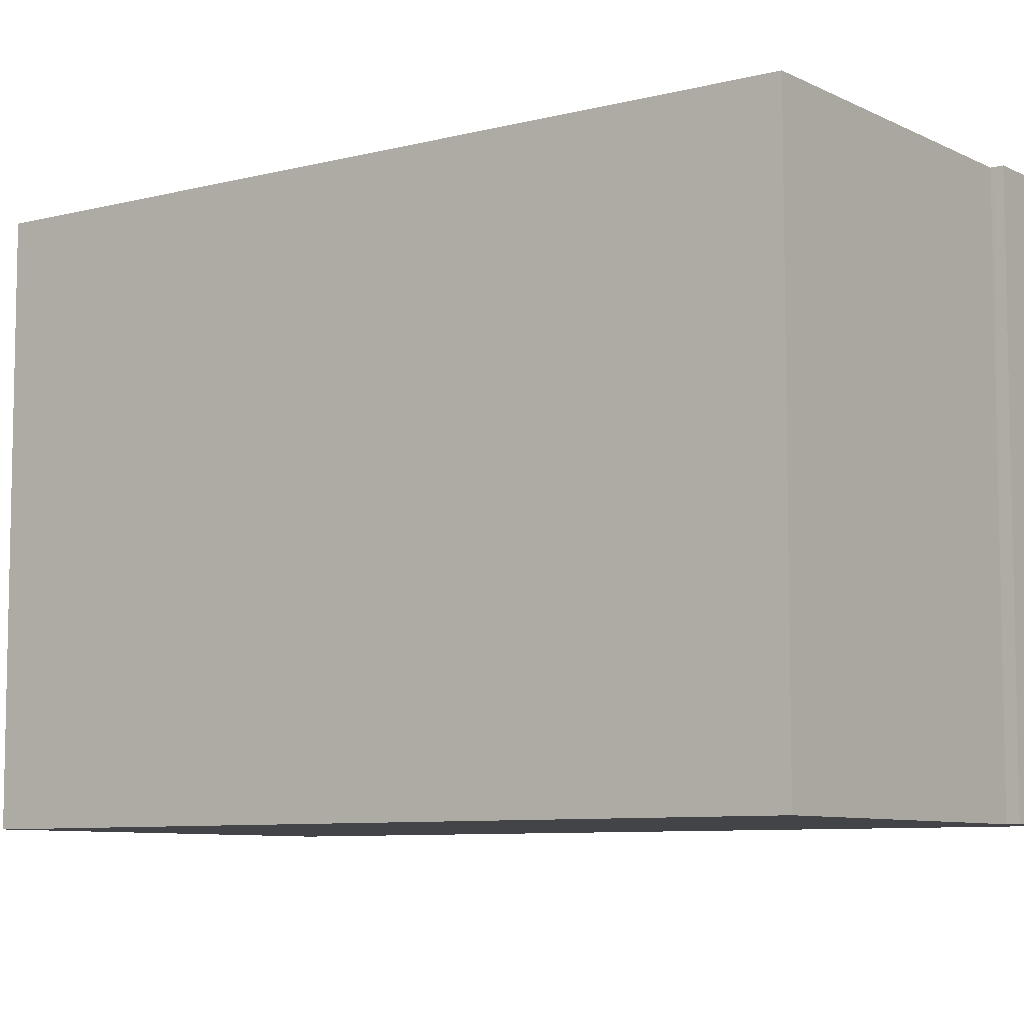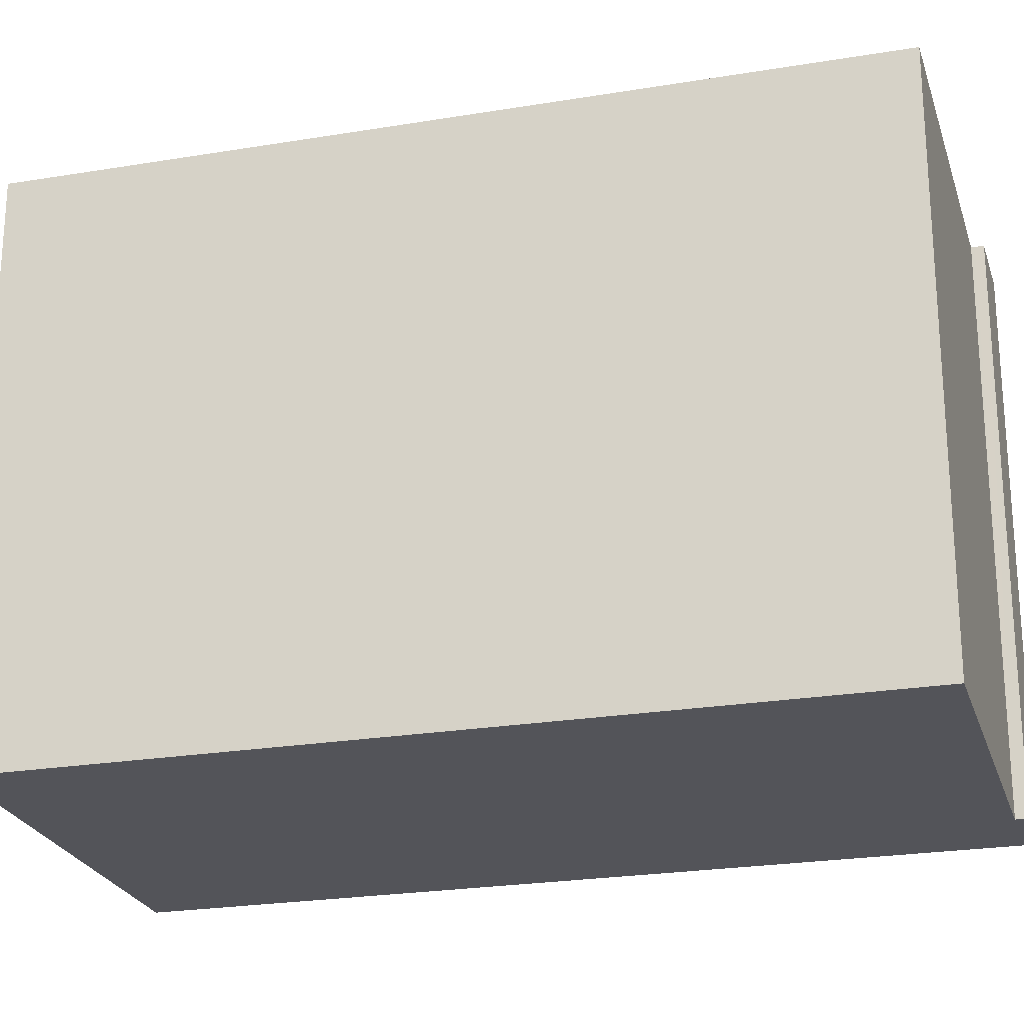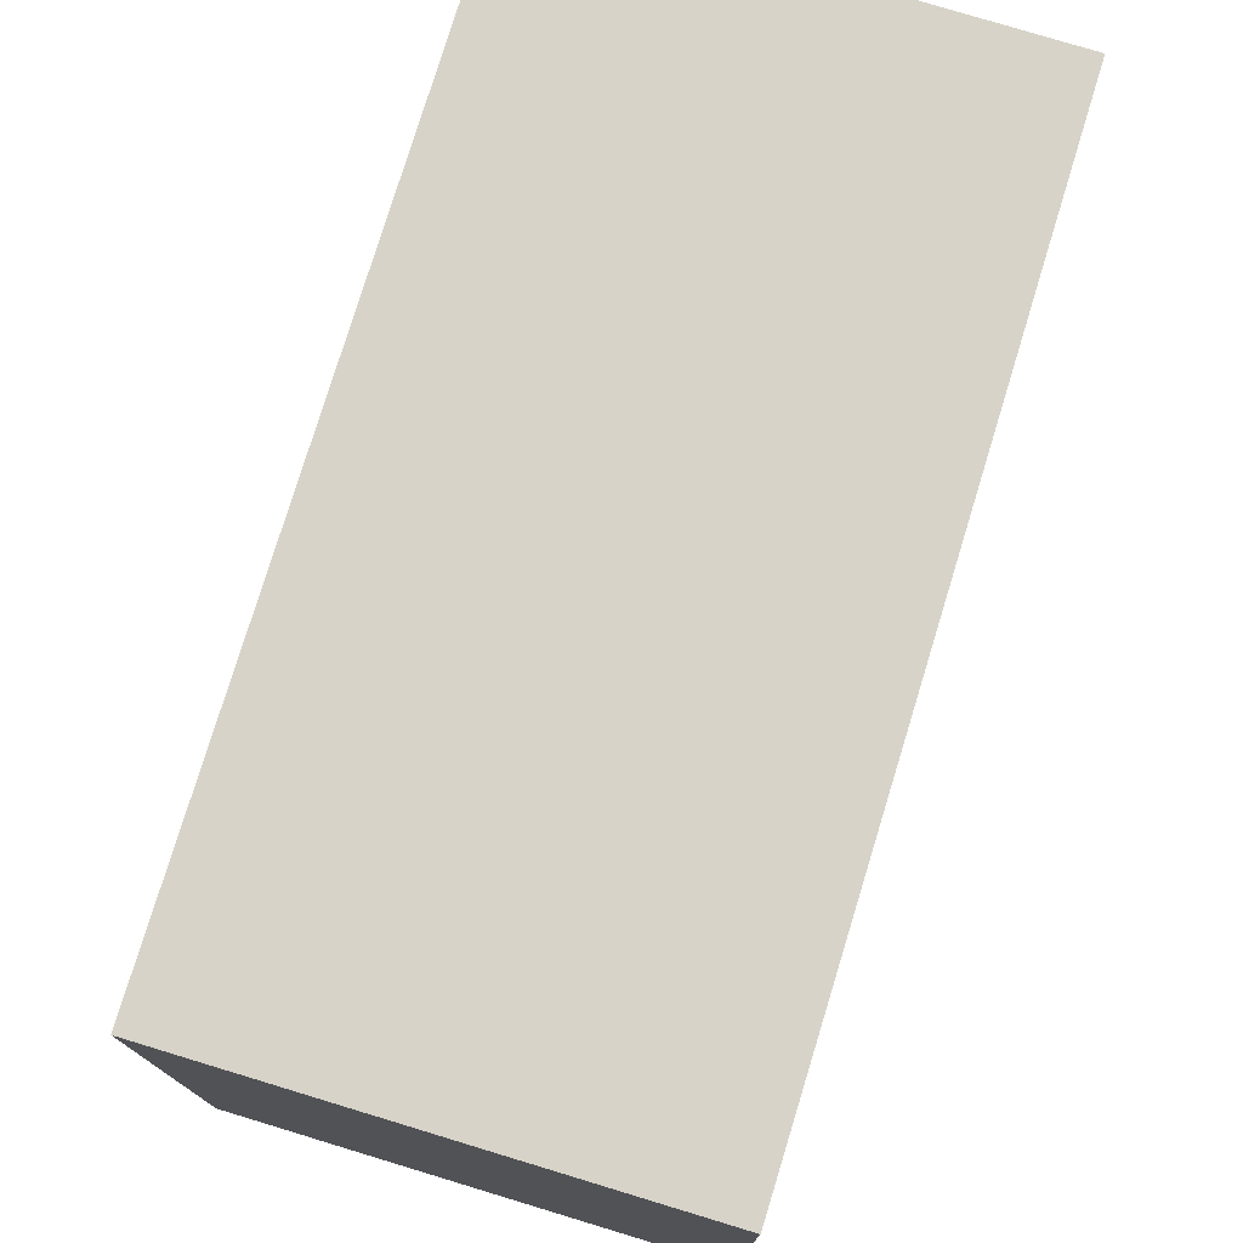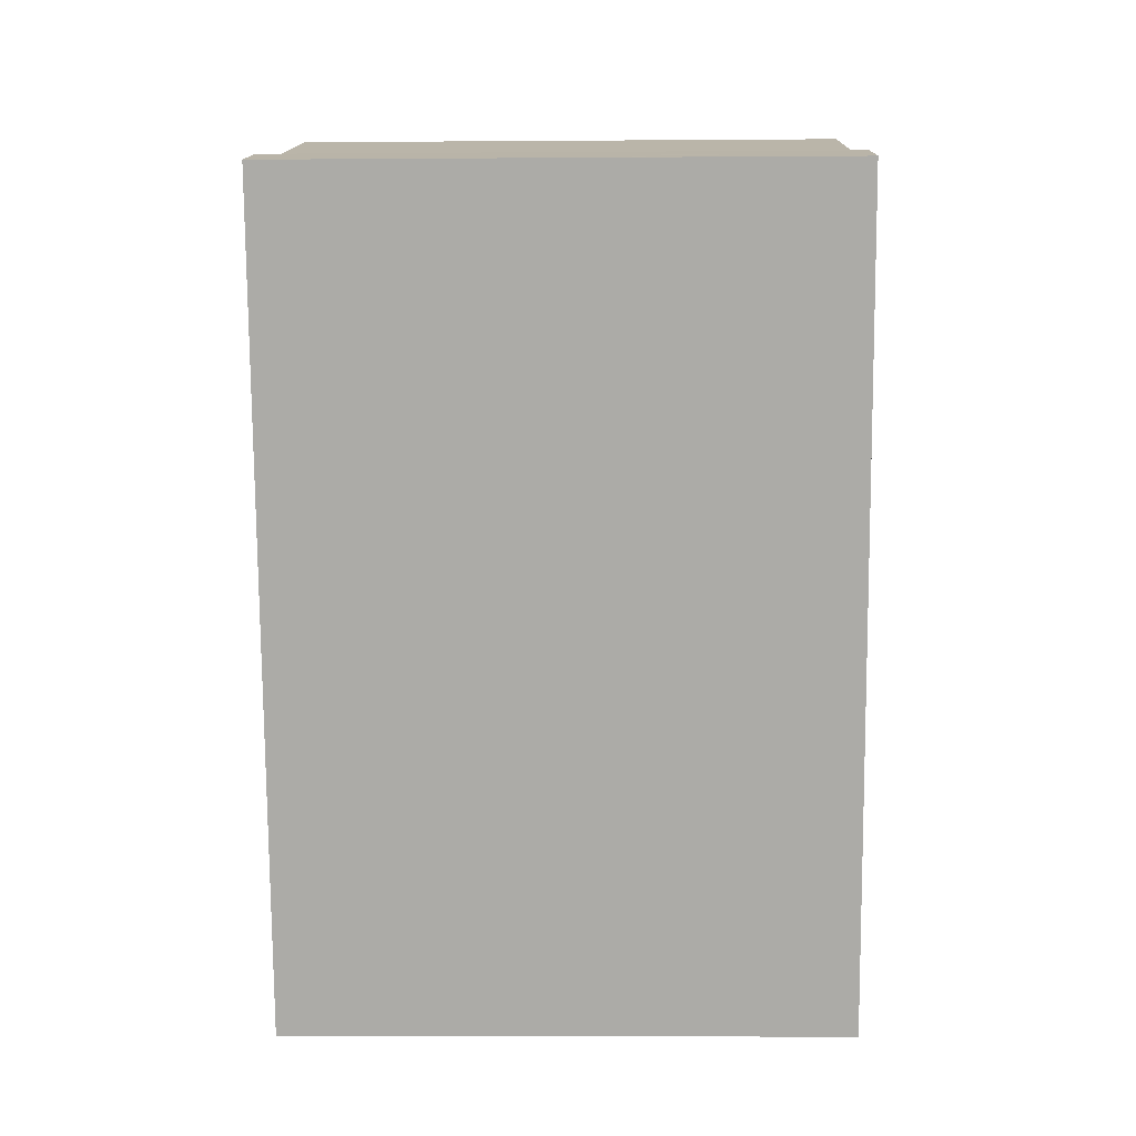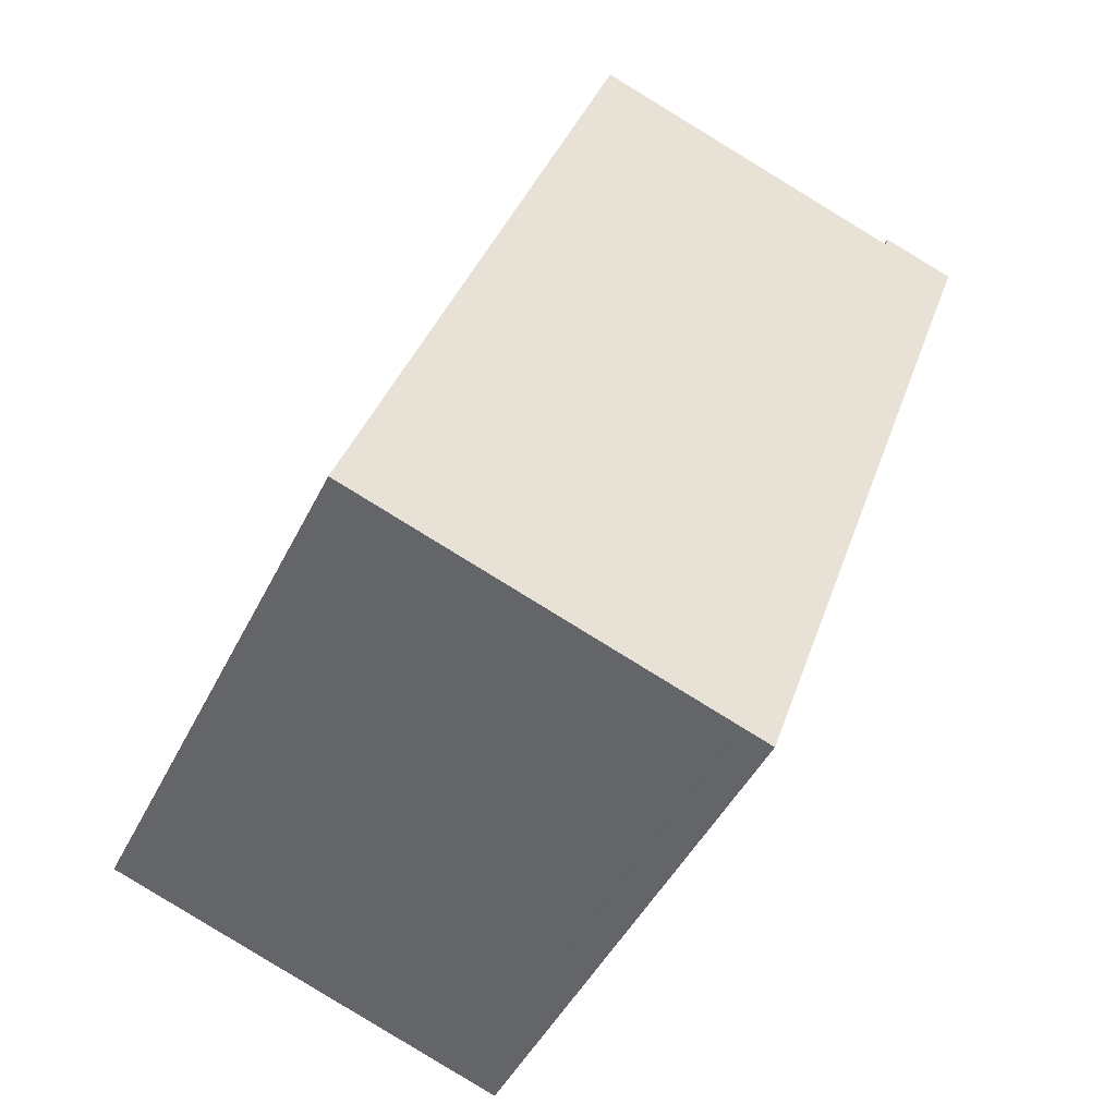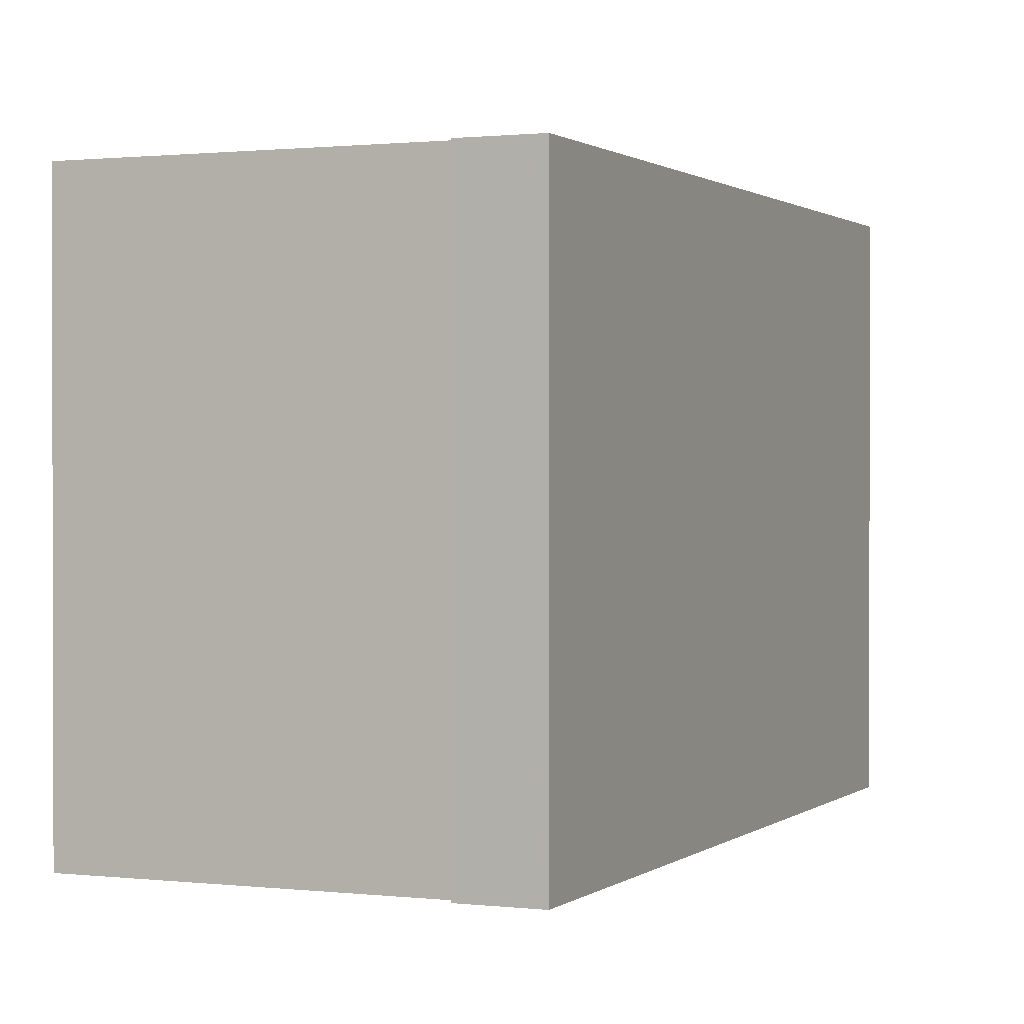
<metadata>
{"format":"obj","ext":"obj","renderer":"f3d","projection":"perspective","resolution":1024,"background":"white","views":[{"elev":-7.8,"azim":-34.8,"up":"+Y"},{"elev":-23.8,"azim":-55.3,"up":"+Y"},{"elev":77.0,"azim":-143.9,"up":"+Y"},{"elev":-5.5,"azim":91.3,"up":"+Z"},{"elev":-46.1,"azim":-25.3,"up":"+Z"},{"elev":0.9,"azim":42.5,"up":"+Y"}]}
</metadata>
<code>
v  6.494 13.53 18.75
v  0.704 13.53 -0.245
v  0 13.53 8.285e-16
v  9.01 13.53 -3.143
v  9.023 13.53 -3.147
v  9.747 13.53 -3.4
v  14.49 13.53 15.99
v  16.3 13.53 15.44
v  14.52 13.53 16.06
v  14.59 13.53 16.26
v  16.15 13.53 15.73
v  16.19 13.53 15.72
v  16.37 13.53 15.65
v  0 0 0
v  6.494 -1.148e-15 18.75
v  14.49 -9.789e-16 15.99
v  14.59 -9.958e-16 16.26
v  14.52 -9.836e-16 16.06
v  16.15 -9.634e-16 15.73
v  16.19 -9.624e-16 15.72
v  16.37 -9.586e-16 15.65
v  9.747 2.082e-16 -3.4
v  16.3 -9.455e-16 15.44
v  0.704 1.5e-17 -0.245
v  9.01 1.925e-16 -3.143
v  9.023 1.927e-16 -3.147
g defaultobject
f 1 2 3
f 2 1 4
f 4 1 5
f 5 1 6
f 6 1 7
f 6 7 8
f 8 7 9
f 8 9 10
f 8 10 11
f 8 11 12
f 8 12 13
f 14 1 3
f 1 14 15
f 16 9 7
f 9 16 10
f 10 16 17
f 17 16 18
f 15 7 1
f 7 15 16
f 17 11 10
f 11 17 12
f 12 17 13
f 13 17 19
f 13 19 20
f 13 20 21
f 21 8 13
f 8 21 6
f 6 21 22
f 22 21 23
f 2 14 3
f 14 2 4
f 14 4 24
f 24 4 25
f 22 5 6
f 5 22 26
f 26 4 5
f 4 26 25
f 14 16 15
f 16 14 23
f 23 14 24
f 23 24 26
f 23 26 22
f 26 24 25
f 18 19 17
f 19 18 20
f 20 18 21
f 21 18 23
f 23 18 16

</code>
